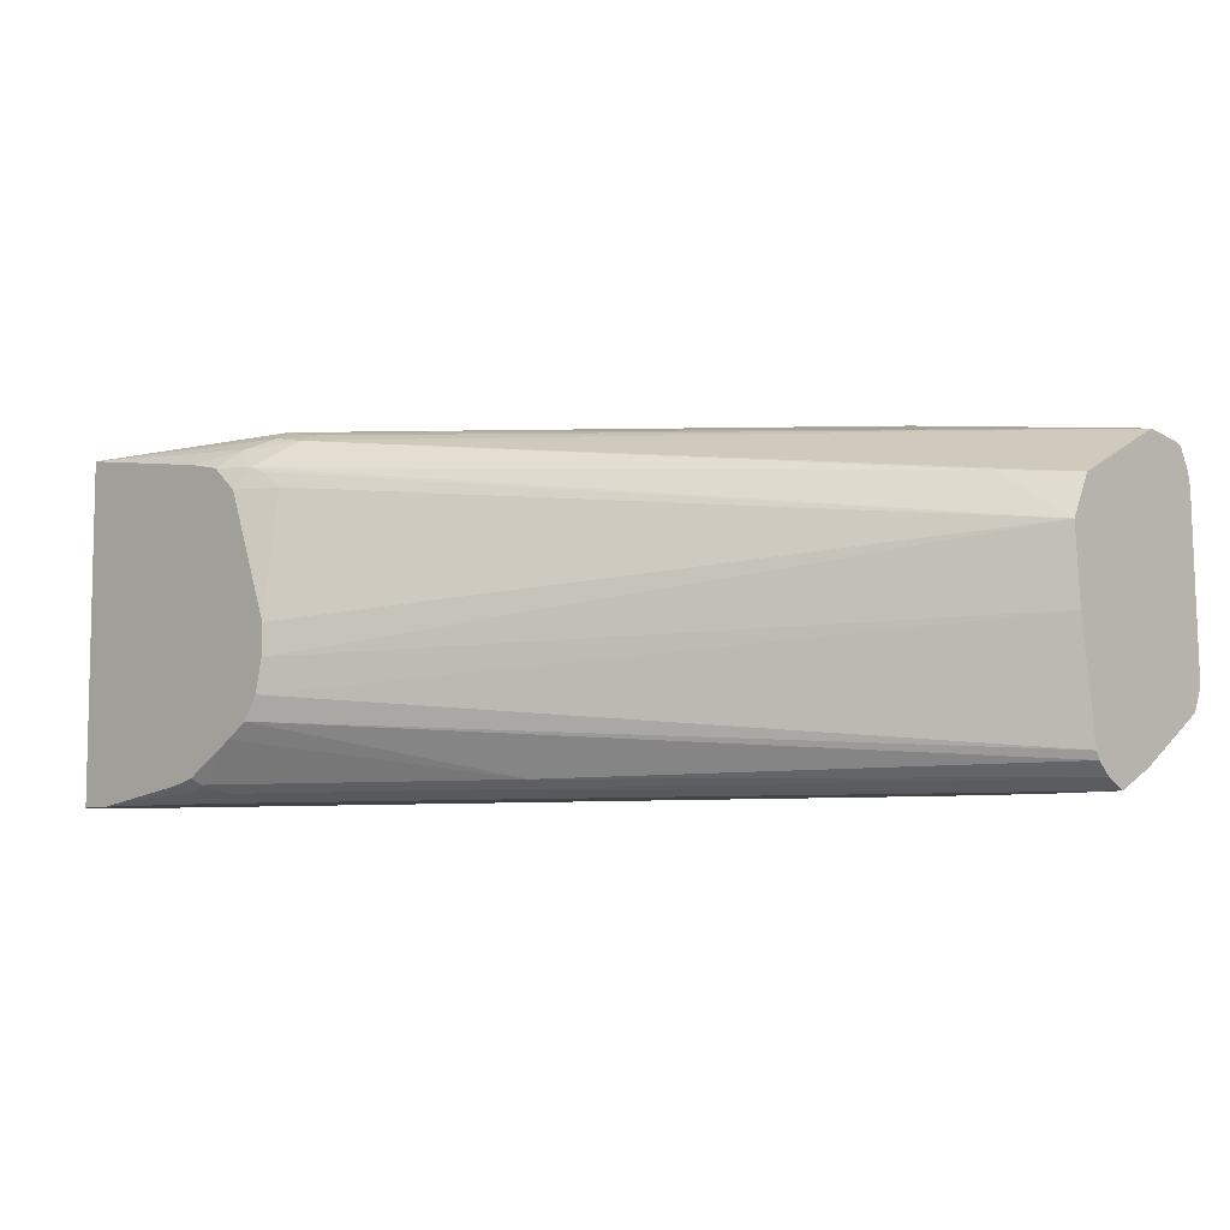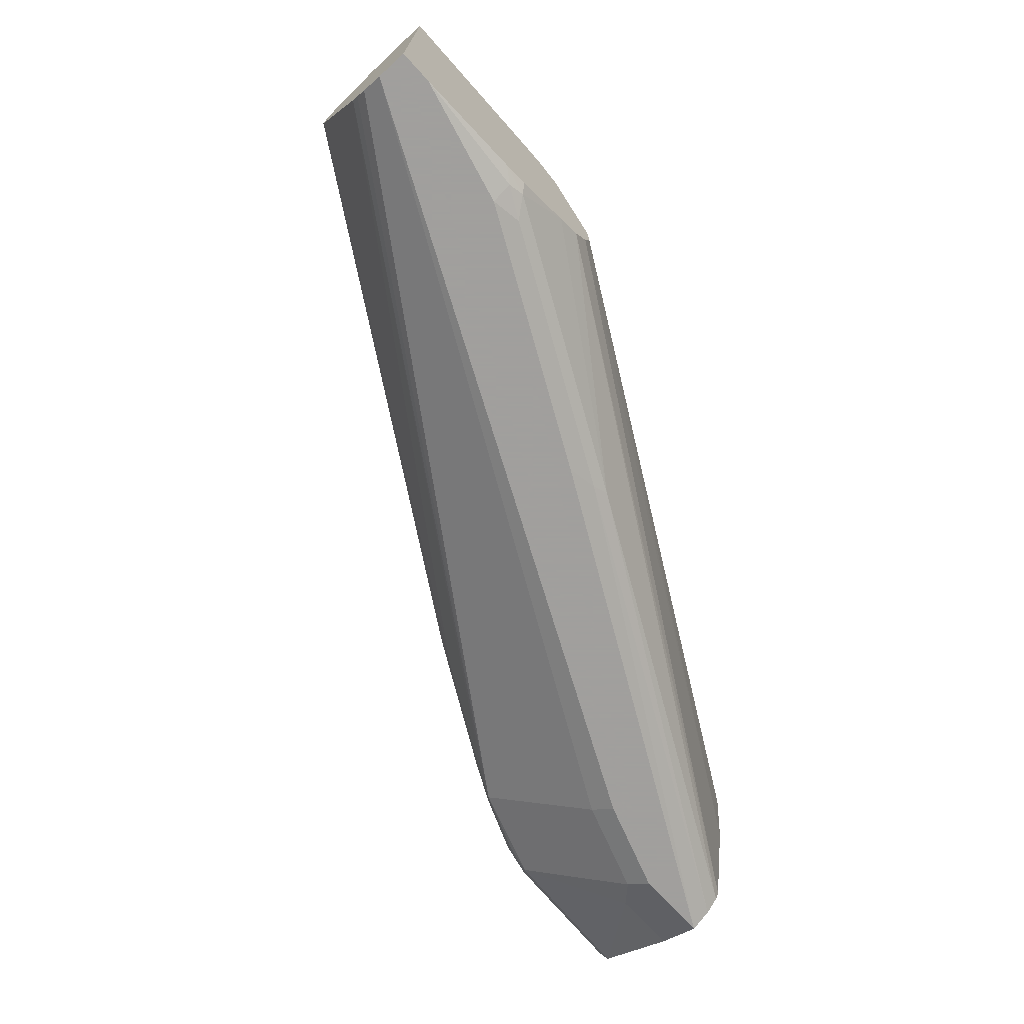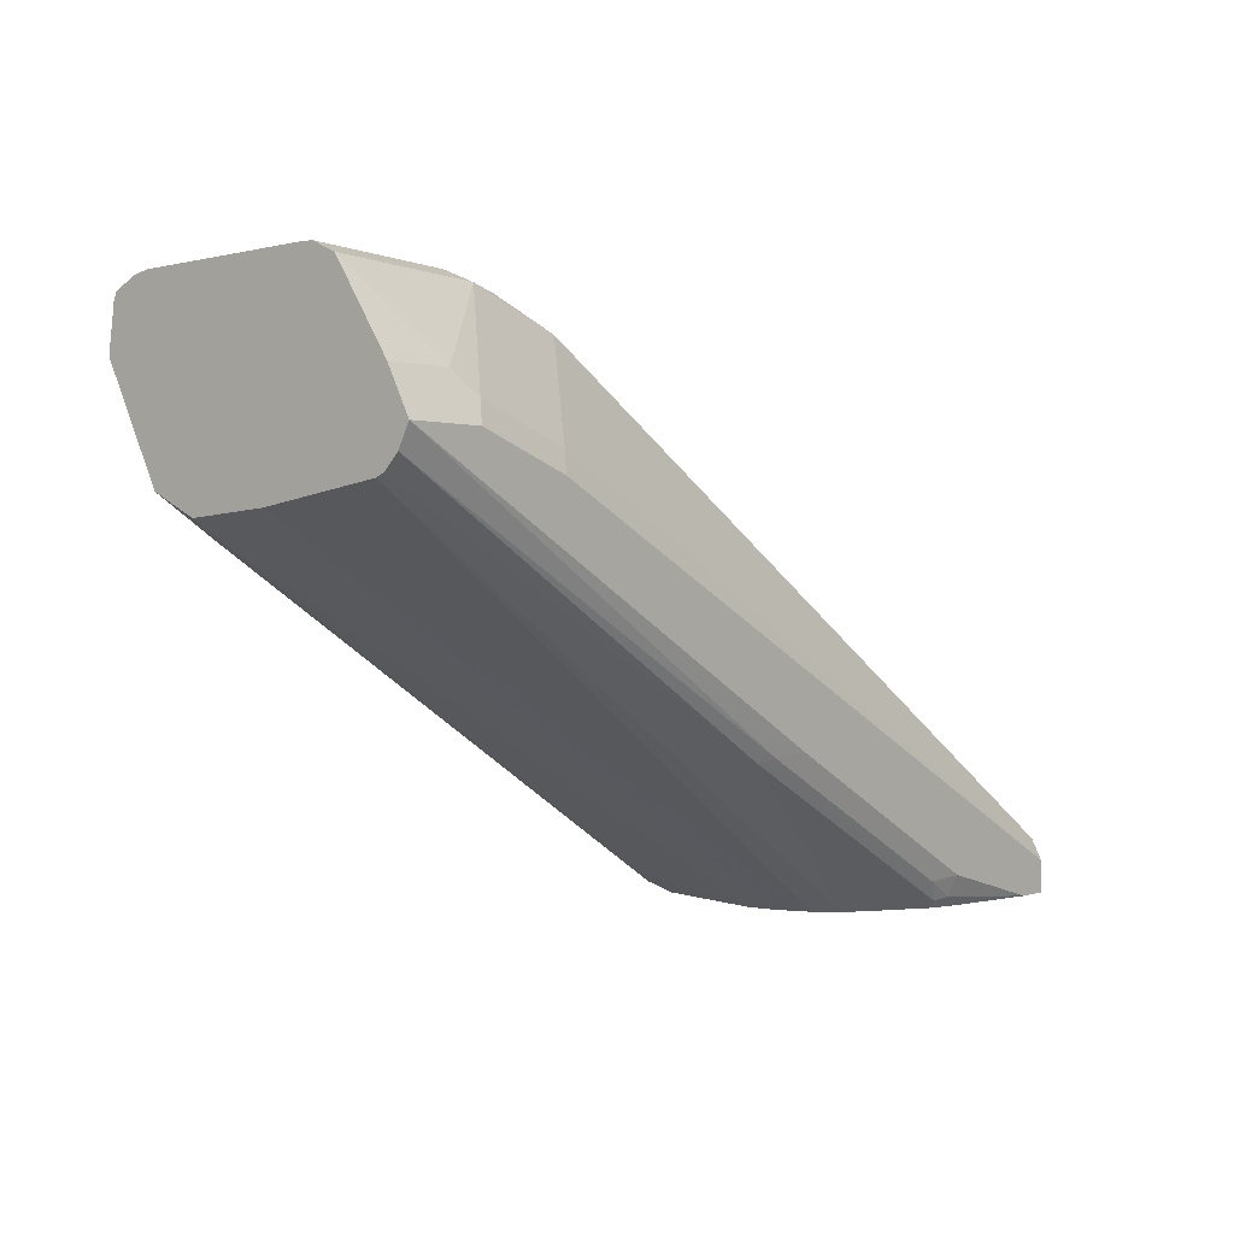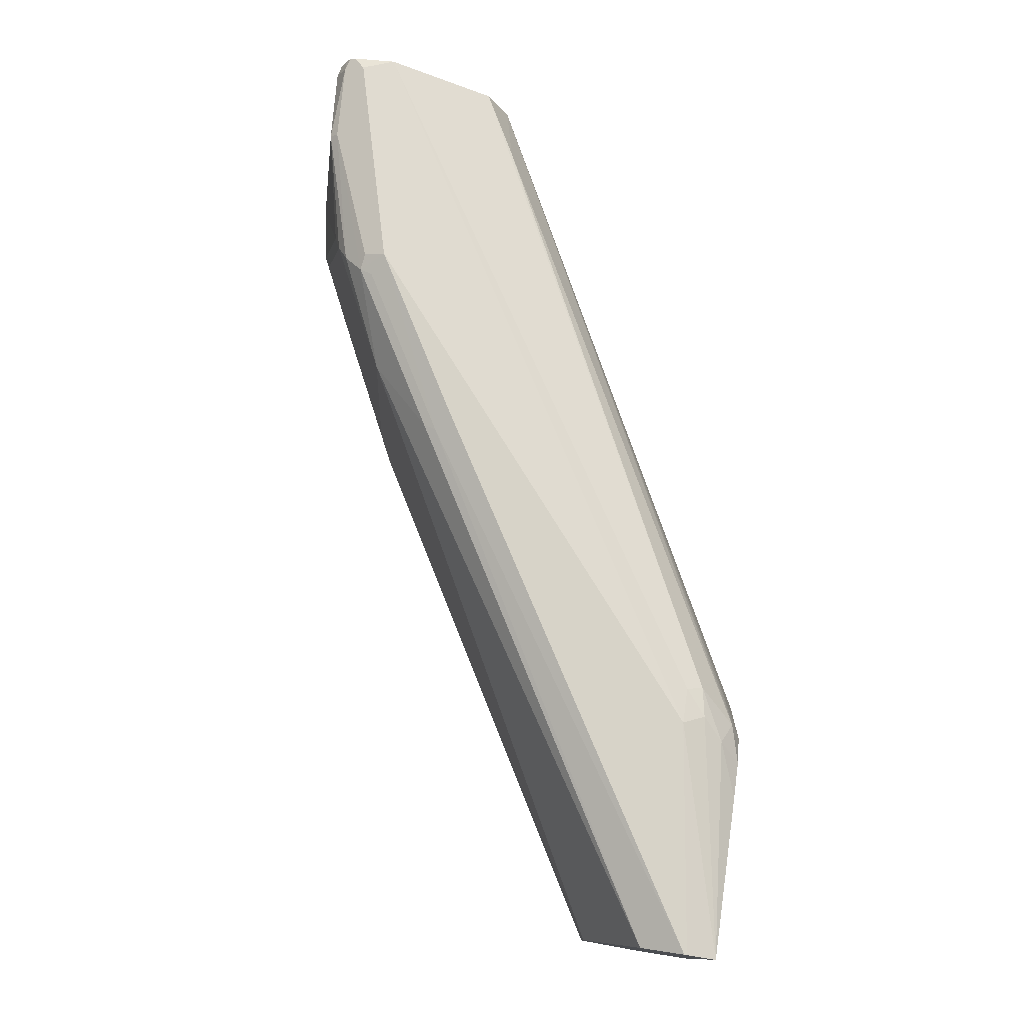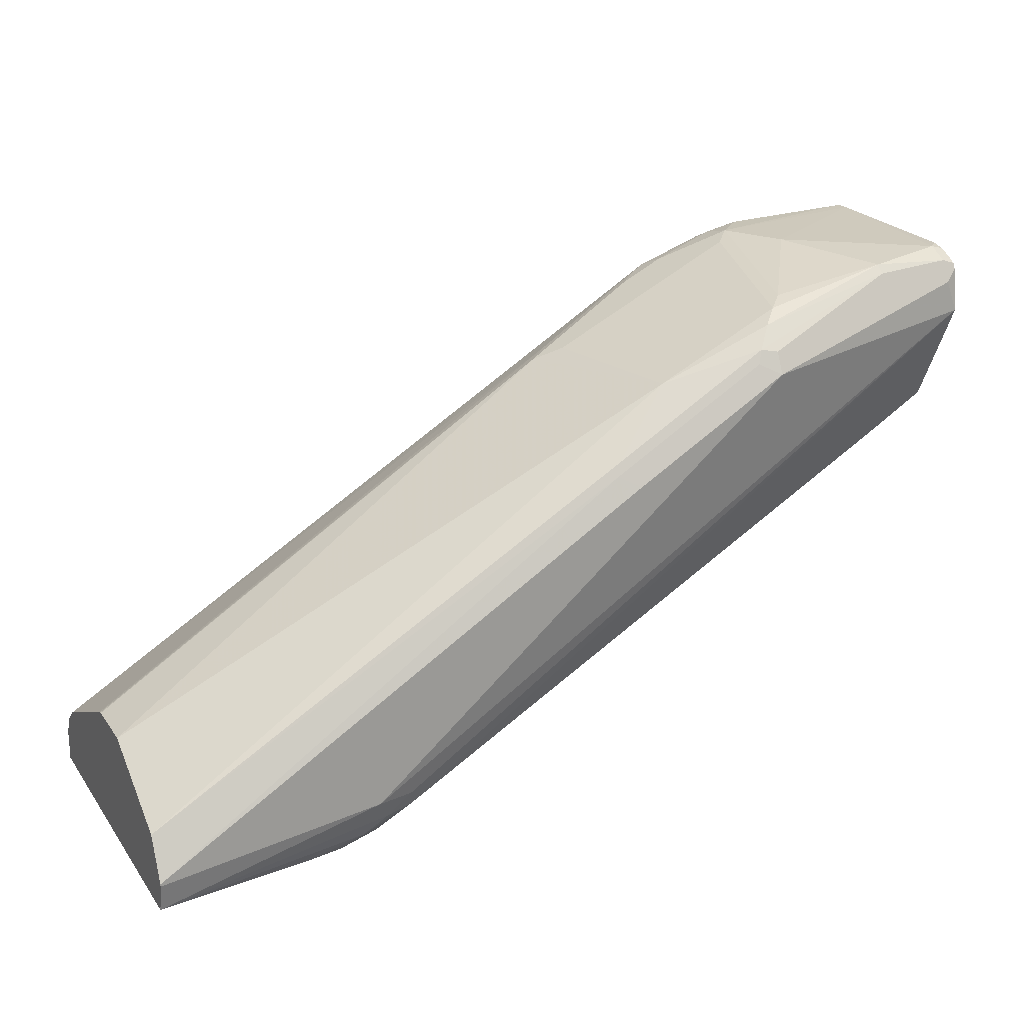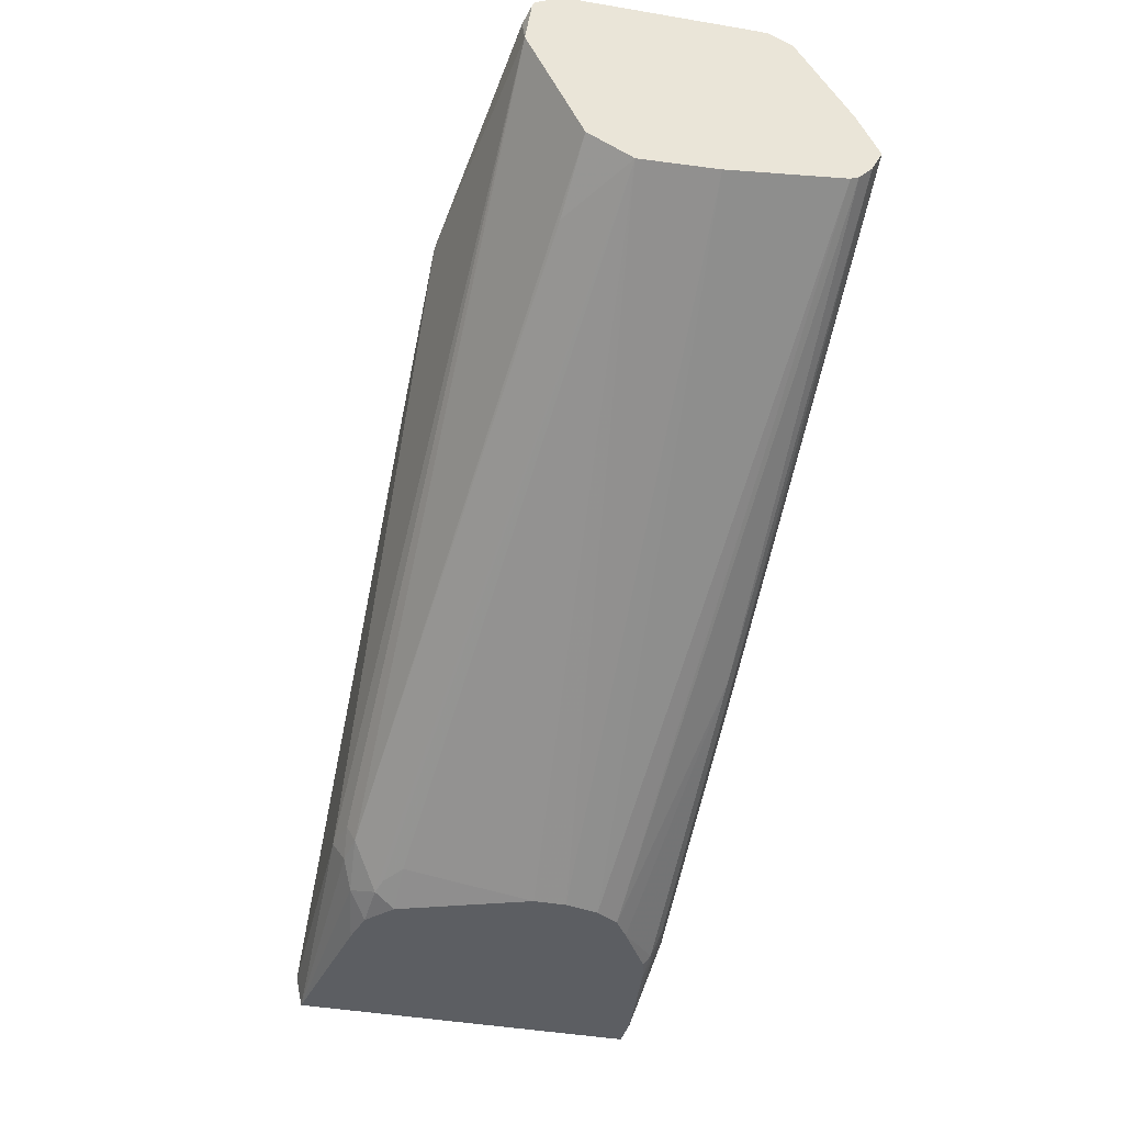
<metadata>
{"format":"obj","ext":"obj","renderer":"f3d","projection":"perspective","resolution":1024,"background":"white","views":[{"elev":-7.3,"azim":-136.4,"up":"+Y"},{"elev":-71.5,"azim":132.4,"up":"+Y"},{"elev":0.4,"azim":-51.6,"up":"+Z"},{"elev":77.1,"azim":98.9,"up":"+Y"},{"elev":20.8,"azim":154.3,"up":"+Z"},{"elev":-37.5,"azim":-103.7,"up":"+Z"}]}
</metadata>
<code>
v -0.6958 -0.1764 0.402
v -0.6958 -0.03953 0.4028
v -0.6958 -0.08096 0.2833
v -0.6958 -0.02024 0.3643
v -0.6958 -0.05398 0.2968
v -0.6527 -0.0506 0.2732
v -0.2699 -0.027 0.06747
v -0.2884 -0.01013 0.09108
v -0.2564 -0.01351 0.07422
v -0.2699 -0.006756 0.0877
v -0.2859 -0.005078 0.1012
v -0.2631 -0 0.1012
v -0.1199 -0.004119 0.06084
v -0.2228 -0.02022 0.06084
v -0.2455 -0.02519 0.06084
v -0.2634 -0.04049 0.06084
v -0.2935 -0.1214 0.06084
v -0.2901 -0.04049 0.07422
v -0.2783 -0.03038 0.07084
v -0.2935 -0.1417 0.06084
v -0.6958 -0.1291 0.2872
v -0.2886 -0.1629 0.06084
v -0.6958 -0.2024 0.2989
v -0.279 -0.1778 0.06084
v -0.2288 -0.2086 0.06084
v -0.2641 -0.1875 0.06084
v -0.4149 -0.2125 0.1569
v -0.2328 -0.2125 0.06578
v -0.4048 -0.2176 0.1594
v -0.2429 -0.2176 0.07843
v -0.2227 -0.2159 0.06747
v -0.2127 -0.2126 0.06084
v -0.1418 -0.2226 0.06084
v -0.1199 -0.2226 0.06084
v -0.2227 -0.2226 0.08096
v -0.3846 -0.2226 0.1619
v -0.6958 -0.2226 0.3238
v -0.6476 -0.2226 0.3238
v -0.6958 -0.2091 0.3508
v -0.6544 -0.2091 0.3508
v -0.6409 -0.2159 0.3373
v -0.6004 -0.1754 0.398
v -0.5801 -0.2159 0.3171
v -0.5869 -0.2226 0.3036
v -0.1199 -0.2226 0.08096
v -0.1199 -0.2084 0.101
v -0.1199 -0.2159 0.09446
v -0.5397 -0.1754 0.3778
v -0.5818 -0.172 0.3947
v -0.5844 -0.1619 0.3997
v -0.5464 -0.1619 0.3845
v -0.5869 -0.1417 0.4048
v -0.6072 -0.1619 0.4048
v -0.6958 -0.1619 0.4086
v -0.6958 -0.1532 0.4086
v -0.6958 -0.04818 0.4048
v -0.6881 -0.04049 0.4048
v -0.6072 -0.1012 0.4048
v -0.6375 -0.03038 0.3997
v -0.6881 -0.027 0.398
v -0.6958 -0.03116 0.3987
v -0.6958 -0.02571 0.3954
v -0.6958 -0.0241 0.3922
v -0.6881 -0.02024 0.3845
v -0.6375 -0.0253 0.3947
v -0.5464 -0.02024 0.3719
v -0.5363 -0.01013 0.3592
v -0.4756 -0.03038 0.339
v -0.5565 -0.03038 0.3795
v -0.5667 -0.04049 0.3845
v -0.5768 -0.1315 0.3997
v -0.4385 -0.1417 0.3306
v -0.4554 -0.1315 0.339
v -0.1199 -0.08096 0.1417
v -0.1199 -0.01351 0.1079
v -0.1199 -0.1198 0.1417
v -0.1199 -0.1214 0.1413
v -0.1199 -0.1246 0.1401
v -0.4503 -0.1518 0.3339
v -0.1199 -0.2024 0.1053
v -0.5313 -0.172 0.3744
v -0.5195 -0.1619 0.371
v -0.1199 -0 0.07936
v -0.1199 -0 0.08096
v -0.4317 -0.006756 0.2901
v -0.4351 -0.01013 0.2985
v -0.533 -0.006756 0.3508
v -0.5464 -0 0.3441
v -0.4453 -0 0.2833
v -0.3036 -0 0.1619
v -0.5464 -0.006756 0.3576
v -0.6958 -0.2159 0.3103
v -0.6958 -0.2075 0.3014
f 74 76 75
f 79 80 78
f 79 78 72
f 74 72 76
f 77 78 76
f 77 76 72
f 81 80 79
f 77 72 78
f 81 48 80
f 80 46 76
f 81 79 82
f 79 72 82
f 82 72 51
f 82 51 48
f 80 48 46
f 76 34 83
f 46 34 76
f 78 80 76
f 74 75 68
f 81 82 48
f 74 68 72
f 62 60 64
f 73 68 71
f 62 61 60
f 75 76 83
f 62 63 61
f 62 64 63
f 60 65 64
f 60 59 65
f 66 65 59
f 66 67 65
f 66 68 67
f 66 69 68
f 66 59 69
f 70 69 59
f 70 52 71
f 70 58 52
f 70 59 58
f 55 52 58
f 71 52 51
f 71 51 72
f 73 71 72
f 73 72 68
f 84 75 83
f 93 23 24
f 85 86 75
f 12 83 13
f 13 83 34
f 13 34 17
f 25 17 34
f 47 46 48
f 69 71 68
f 54 2 1
f 42 1 40
f 35 34 38
f 37 1 92
f 29 37 92
f 29 92 27
f 93 27 92
f 93 24 27
f 93 92 23
f 23 92 21
f 21 92 3
f 92 1 3
f 60 61 57
f 12 84 83
f 85 75 84
f 90 84 12
f 61 4 2
f 67 86 85
f 67 68 86
f 86 68 75
f 87 67 85
f 87 88 67
f 87 85 88
f 89 88 85
f 89 84 88
f 89 85 84
f 88 84 90
f 88 90 12
f 88 12 4
f 88 4 64
f 65 88 64
f 65 91 88
f 65 67 91
f 88 91 67
f 63 64 4
f 63 4 61
f 61 2 57
f 60 57 59
f 70 71 69
f 57 55 58
f 16 18 7
f 19 7 18
f 19 3 7
f 19 18 3
f 18 17 3
f 20 3 17
f 20 21 3
f 22 21 20
f 22 23 21
f 22 24 23
f 22 20 24
f 20 17 24
f 24 17 25
f 26 24 25
f 26 27 24
f 28 27 26
f 28 29 27
f 28 30 29
f 28 31 30
f 16 17 18
f 16 13 17
f 14 13 15
f 15 13 16
f 57 58 59
f 2 3 1
f 4 3 2
f 5 3 4
f 6 3 5
f 6 7 3
f 8 7 6
f 8 9 7
f 8 10 9
f 32 31 28
f 8 11 10
f 8 5 4
f 8 6 5
f 11 4 12
f 10 11 12
f 10 12 13
f 9 13 14
f 9 14 15
f 9 15 7
f 15 16 7
f 8 4 11
f 32 33 31
f 9 10 13
f 32 28 25
f 47 45 46
f 43 45 47
f 43 47 48
f 43 48 42
f 49 42 48
f 49 50 42
f 49 48 50
f 50 48 51
f 50 51 52
f 50 52 53
f 53 1 42
f 53 54 1
f 53 52 54
f 55 54 52
f 55 2 54
f 56 2 55
f 56 57 2
f 56 55 57
f 32 25 33
f 45 34 46
f 45 38 34
f 50 53 42
f 44 38 45
f 28 26 25
f 44 41 38
f 33 34 35
f 31 33 35
f 31 35 30
f 29 30 35
f 36 29 35
f 36 37 29
f 36 35 37
f 37 35 38
f 33 25 34
f 39 1 37
f 39 40 1
f 39 37 38
f 39 38 40
f 41 40 38
f 41 42 40
f 41 43 42
f 44 45 43
f 44 43 41

</code>
